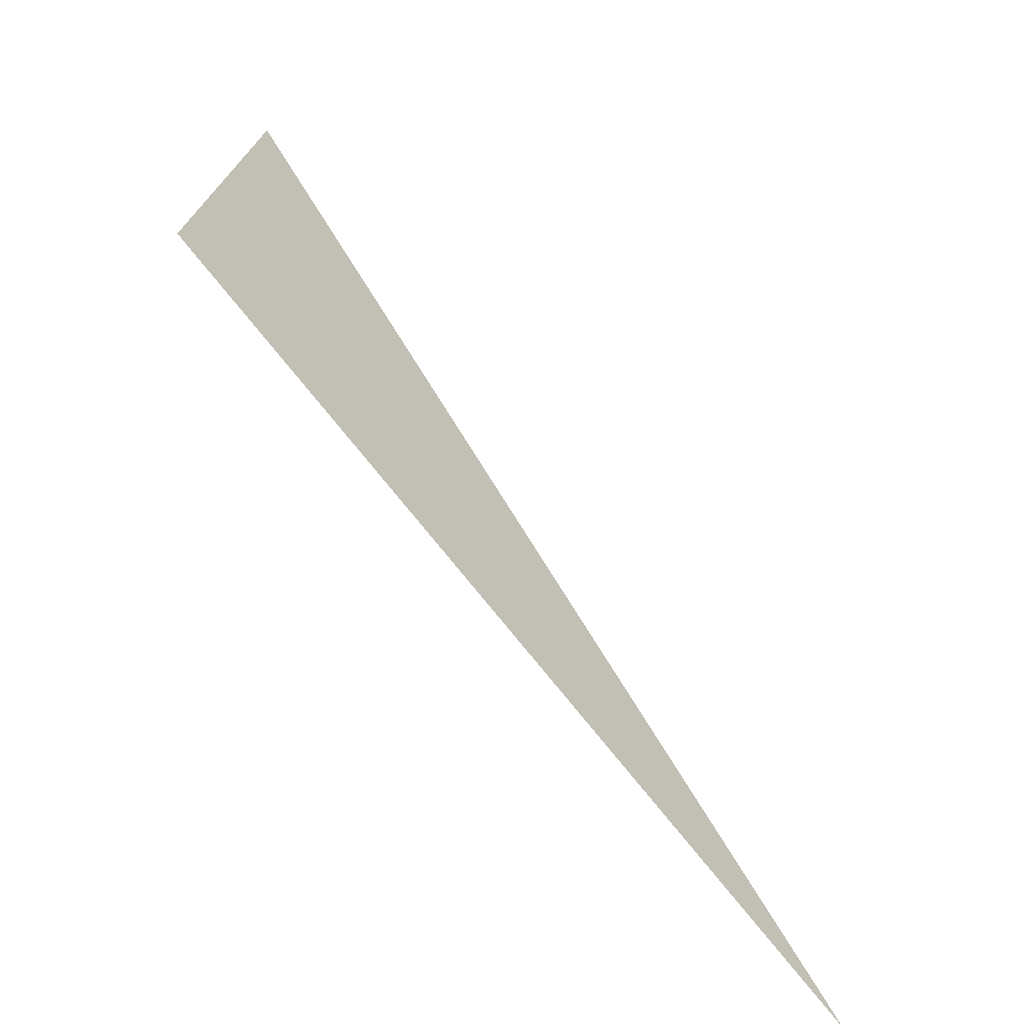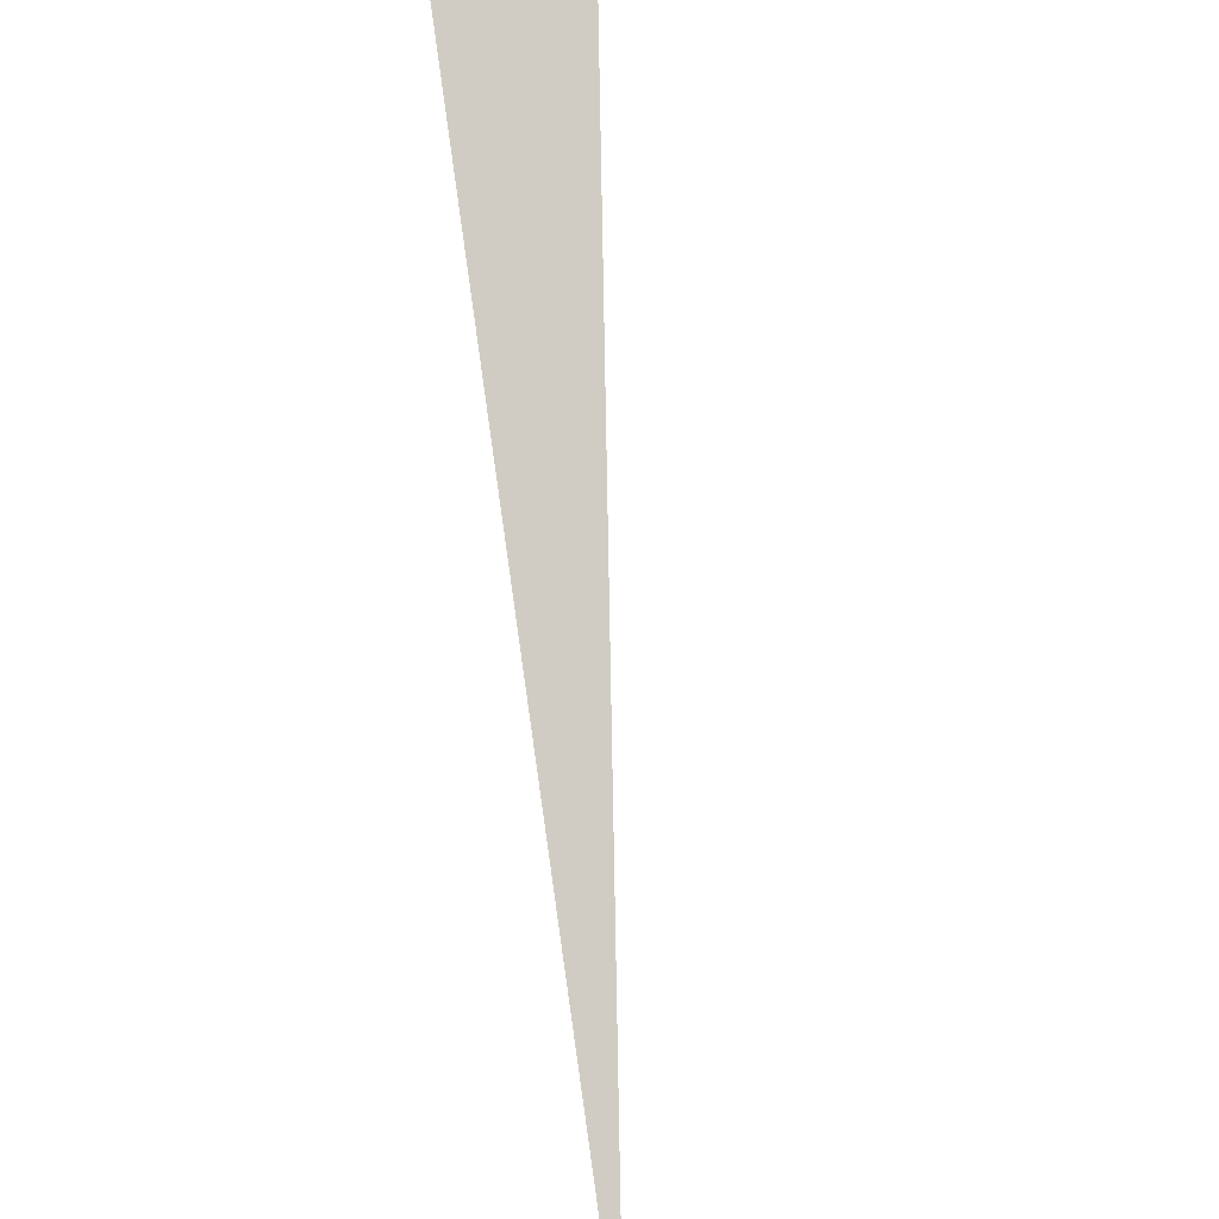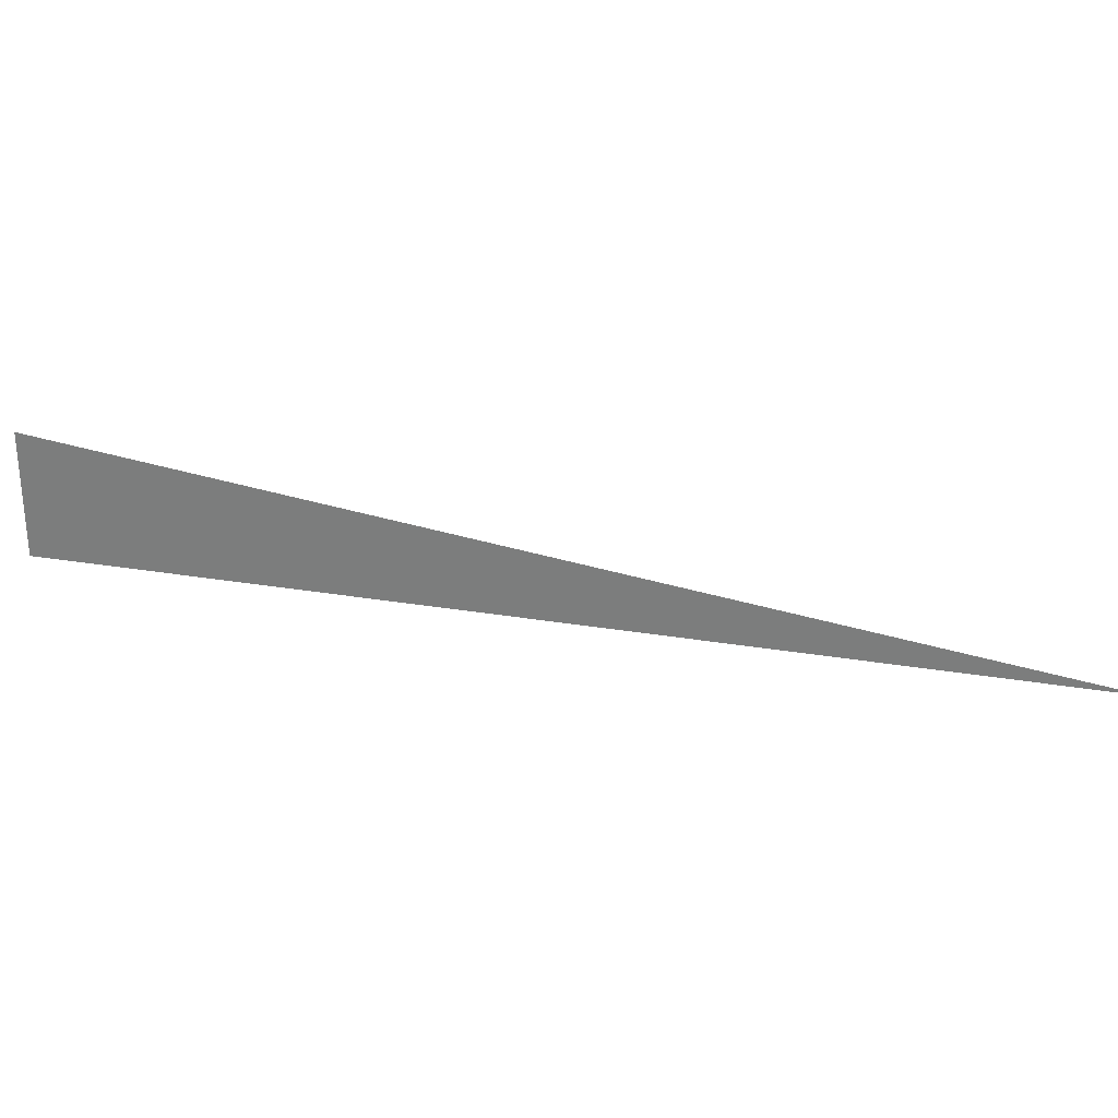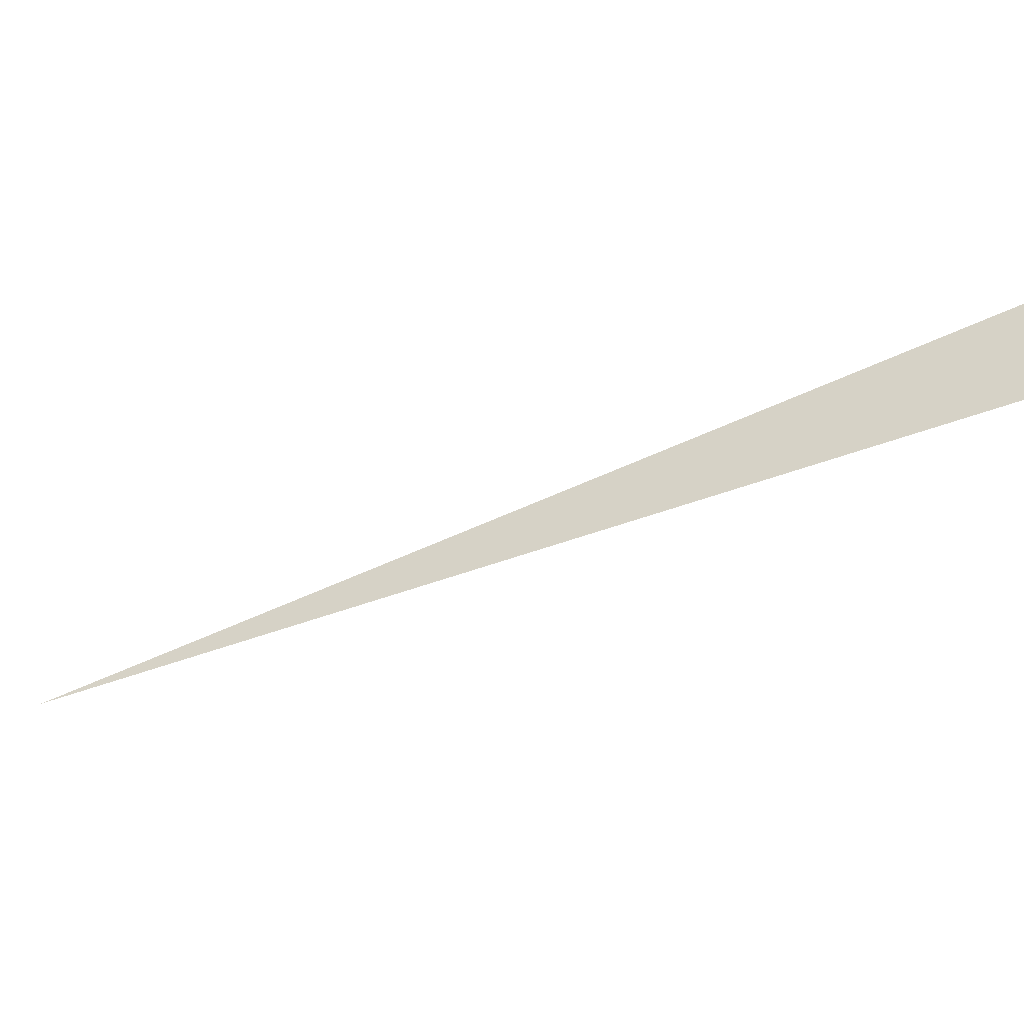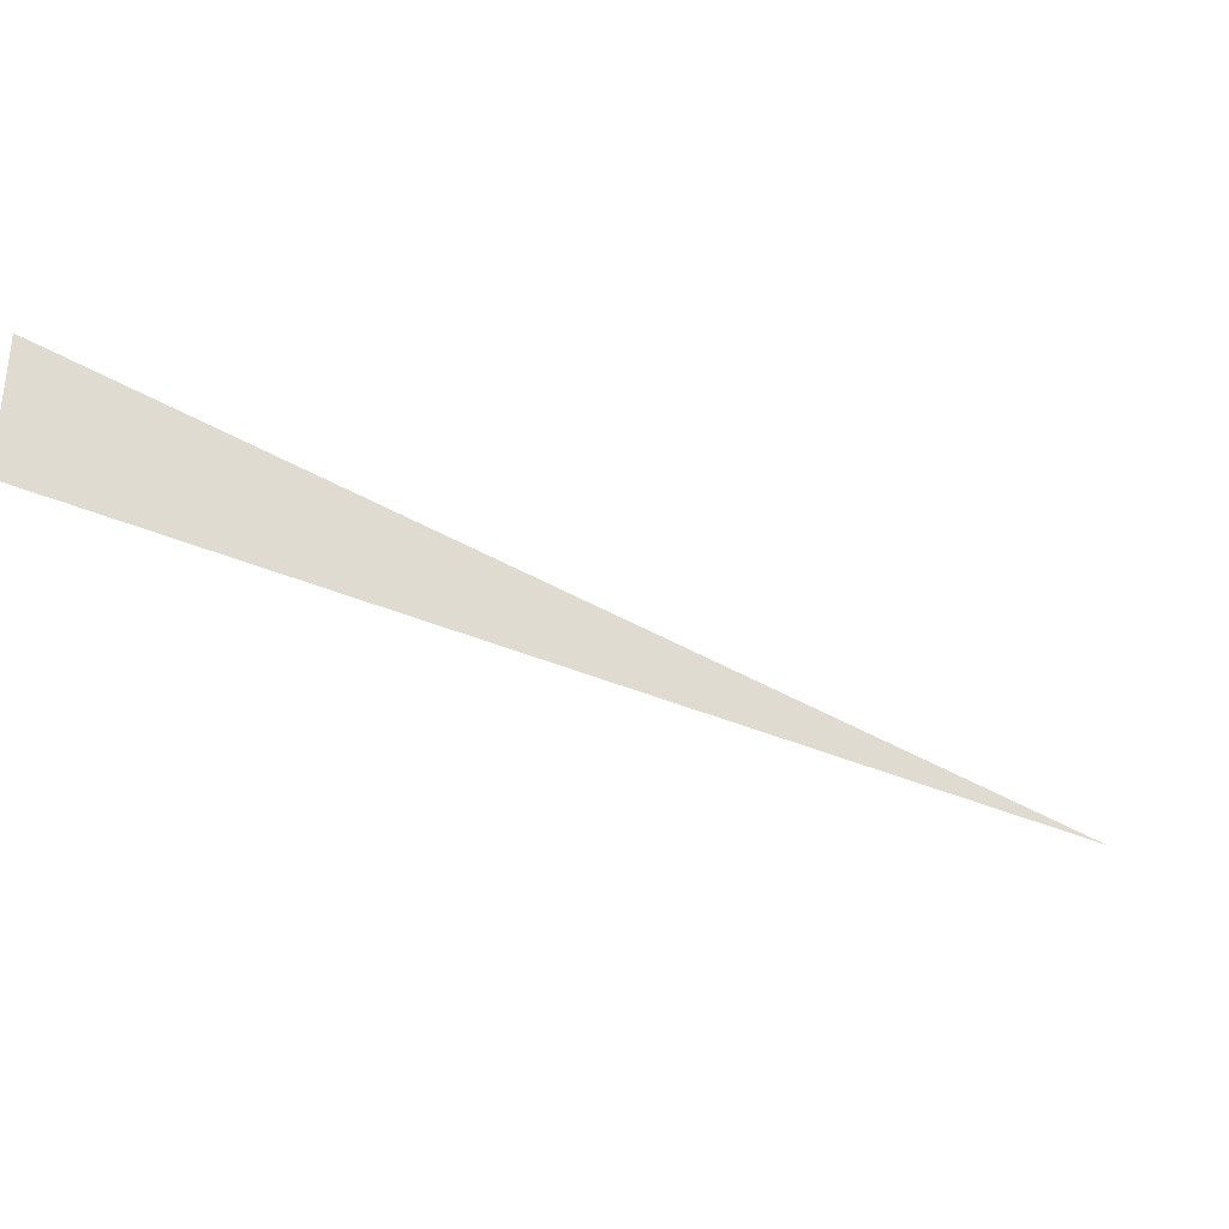
<metadata>
{"format":"obj","ext":"obj","renderer":"f3d","projection":"perspective","resolution":1024,"background":"white","views":[{"elev":-79.0,"azim":138.1,"up":"+Z"},{"elev":-56.4,"azim":101.5,"up":"+Z"},{"elev":28.2,"azim":149.2,"up":"+Y"},{"elev":-47.7,"azim":-21.9,"up":"+Y"},{"elev":-32.6,"azim":102.5,"up":"+Y"}]}
</metadata>
<code>
v 4953 230.4 -2615
v 5025 243.2 -2543
v 5025 230.4 -2543
v 4953 230.4 -2615
v 5025 230.4 -2543
v 4953 230.4 -2615
f 1 2 3
f 4 5 6

</code>
